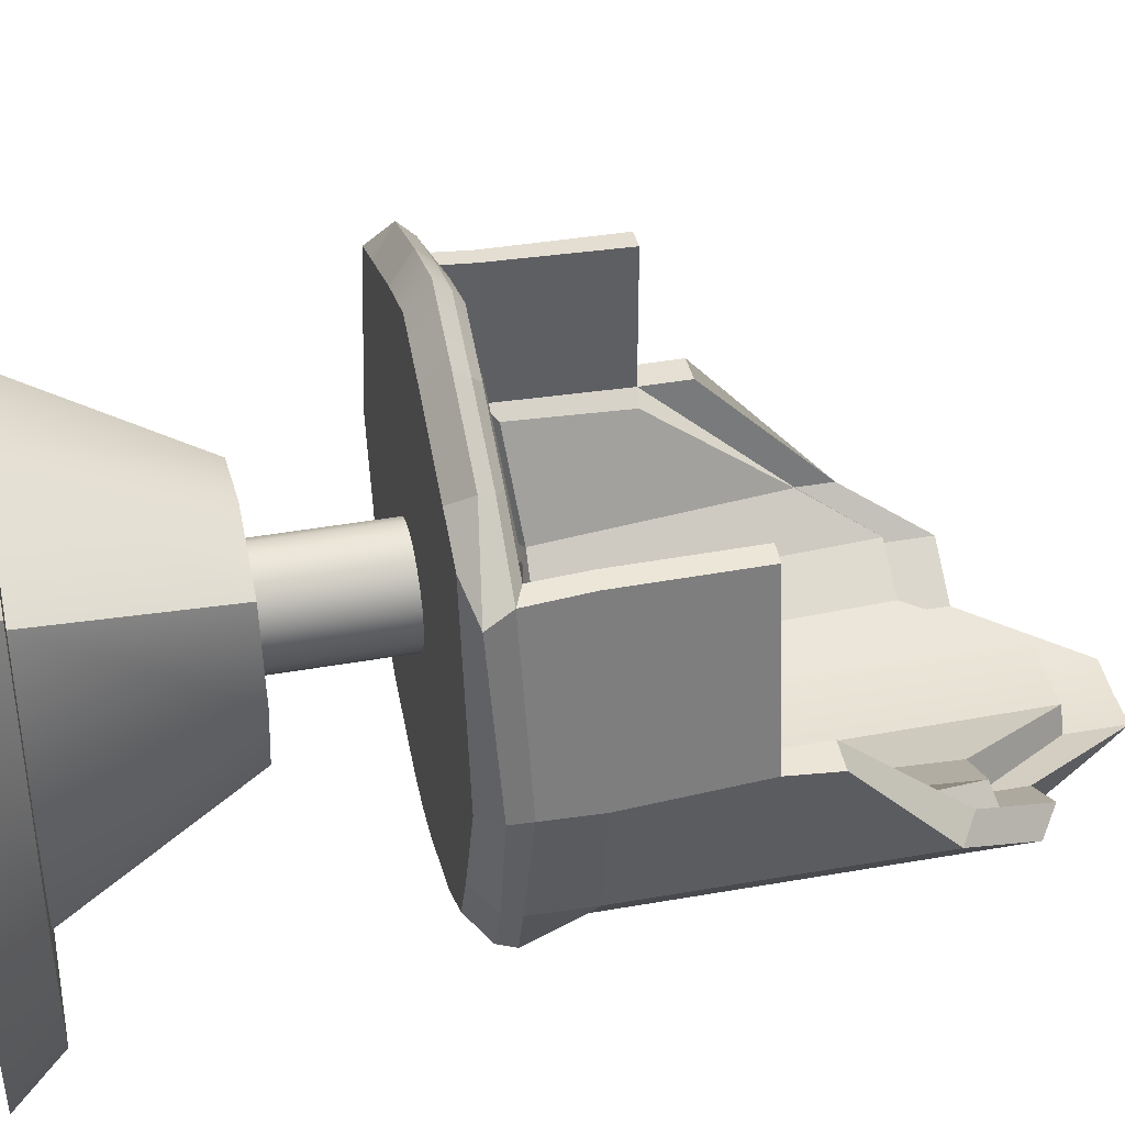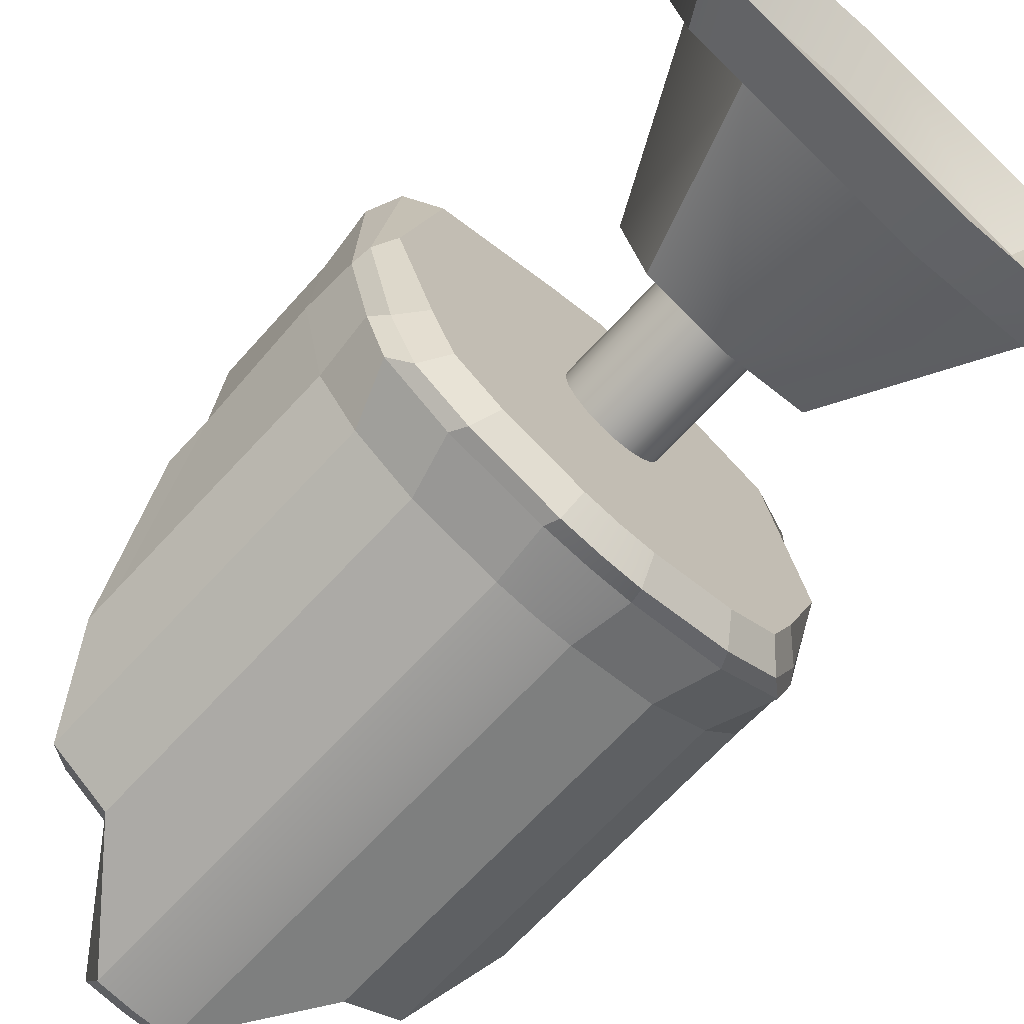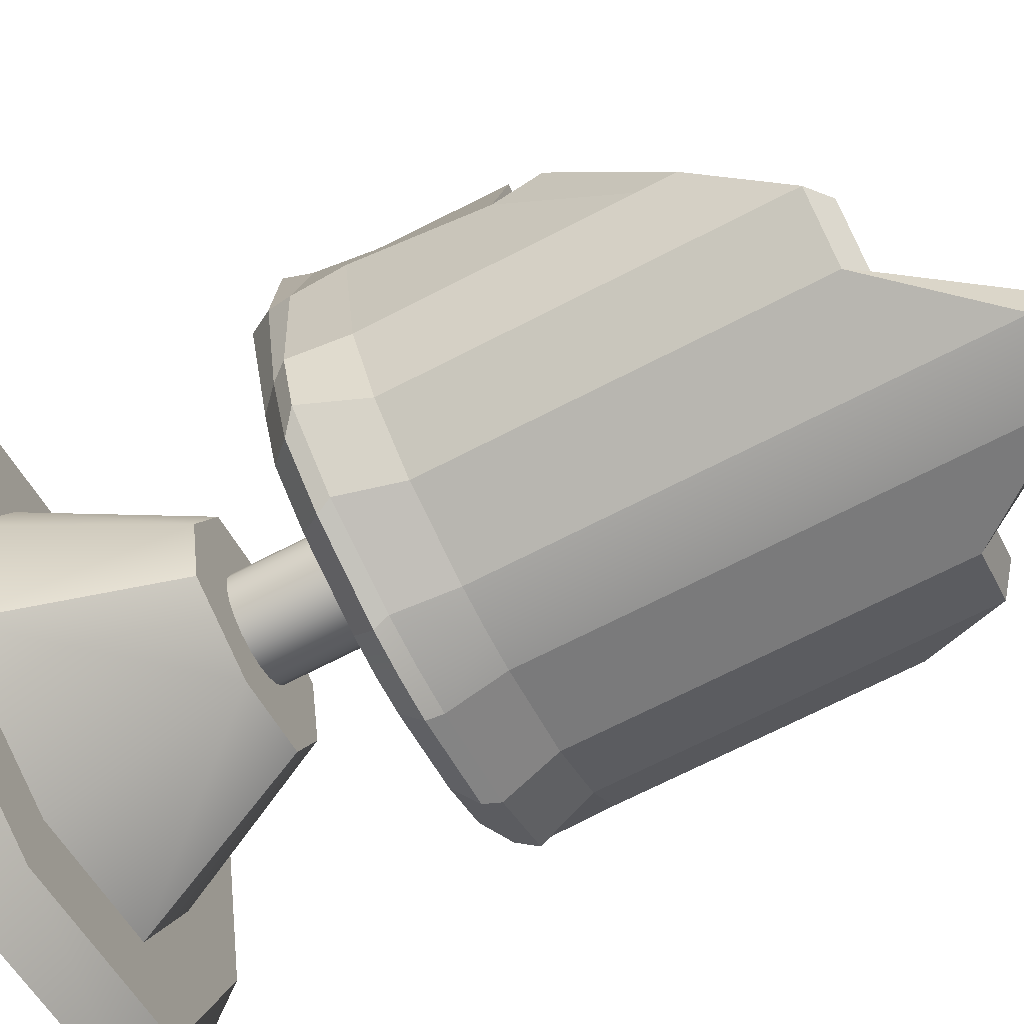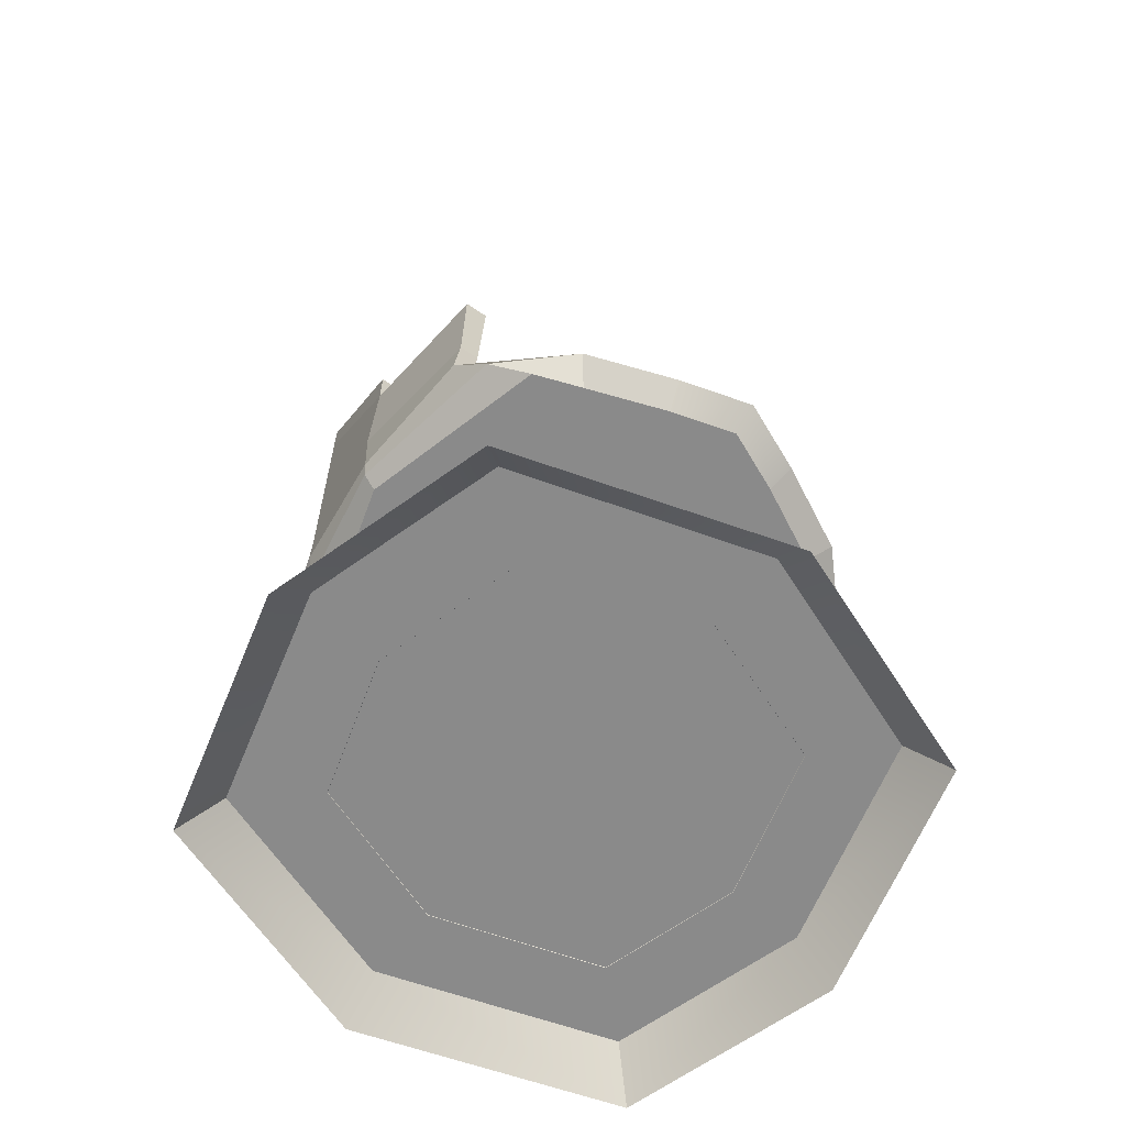
<metadata>
{"format":"obj","ext":"obj","renderer":"f3d","projection":"perspective","resolution":1024,"background":"white","views":[{"elev":41.5,"azim":77.9,"up":"+Z"},{"elev":-68.9,"azim":-42.8,"up":"+Z"},{"elev":-70.4,"azim":117.2,"up":"+Z"},{"elev":-63.6,"azim":-39.6,"up":"+Y"}]}
</metadata>
<code>
g default
v -0 0.4834 0.002412
v 0 0.4834 0.3509
v -0 0.5123 0.3876
v -0 0.5315 0.3703
v -0 0.5593 0.2615
v -0 0.5593 0.002925
v -0 0.5438 0.3536
v -0 0.546 0.3124
v 0.333 0.851 -0.01747
v 0.2911 0.851 -0.01497
v 0.2666 1.015 -0.1726
v 0.3058 0.9908 -0.1844
v 0.2188 1.124 -0.2333
v 0.2516 1.1 -0.2533
v 0.3335 0.5123 -0.01911
v 0.3117 0.5325 -0.1749
v 0.2956 0.5123 -0.184
v 0.283 0.5325 -0.2533
v 0.2587 0.5123 -0.2691
v 0.1929 0.5325 -0.3115
v 0.183 0.5123 -0.3152
v 0.06185 0.5325 -0.3445
v 0.0568 0.5123 -0.3522
v 0.05407 1.272 -0.3064
v 0.05233 1.248 -0.3355
v 0.1704 1.1 -0.3058
v 0.1472 1.124 -0.2795
v 0.3264 0.7857 -0.01747
v 0.3058 0.9428 -0.1844
v 0.2666 0.967 -0.1726
v 0.2916 0.7857 -0.01497
v 0.2516 1.039 -0.2533
v 0.2188 1.063 -0.2333
v 0.05233 1.17 -0.3355
v 0.05407 1.194 -0.3064
v 0.1473 1.063 -0.2795
v 0.1704 1.039 -0.3058
v 0.3393 0.6123 -0.01747
v 0.3058 0.6123 -0.1844
v 0.2516 0.6123 -0.2533
v 0.1704 0.6123 -0.3058
v 0.05233 0.6123 -0.3355
v 0.05667 0.6417 -0.2629
v 0.05022 1.19 -0.2623
v 0.1298 1.054 -0.2416
v 0.1107 0.6417 -0.2398
v 0.1978 1.054 -0.2051
v 0.1689 0.6417 -0.2024
v 0.2479 0.961 -0.1569
v 0.2078 0.6417 -0.1531
v 0.2714 0.7835 -0.02994
v 0.2786 0.628 -0.0284
v 0.262 0.6123 0.227
v 0.2608 0.7857 0.2275
v 0.2873 0.7857 0.2246
v 0.2887 0.6123 0.2246
v 0.04996 0.5438 -0.3209
v 0.05407 0.6123 -0.3064
v 0.1472 0.6123 -0.2795
v 0.1645 0.5438 -0.2871
v 0.2188 0.6123 -0.2333
v 0.2318 0.5438 -0.2672
v 0.2666 0.6123 -0.1726
v 0.27 0.5438 -0.1585
v 0.2981 0.6123 -0.01539
v 0.2681 0.5438 0.2278
v 0.2976 0.5315 0.2252
v 0.3105 0.498 0.2138
v 0.0494 0.4834 -0.3183
v 0.06621 0.4834 -0.1928
v 0.09162 0.4834 -0.003056
v 0.08748 0.4834 0.3194
v 0.09885 0.5123 0.3521
v 0.09347 0.5315 0.3366
v 0.05985 0.5593 0.2401
v 0.06294 0.5593 -0.000831
v 0.04507 0.5593 -0.1343
v 0.2602 0.4834 0.245
v 0.317 0.4834 -0.01652
v 0.231 0.4834 -0.244
v 0.2645 0.4834 -0.1661
v 0.1629 0.4834 -0.2848
v 0.1911 0.4834 -0.176
v 0.2335 0.4834 -0.01153
v 0.1962 0.4834 0.2725
v 0.2197 0.5123 0.3003
v 0.2086 0.5315 0.2872
v 0.1412 0.5593 0.2051
v 0.169 0.5593 -0.007168
v 0.1392 0.5593 -0.1228
v 0.2315 0.5593 -0.0109
v 0.189 0.5593 0.1845
v 0.1945 0.5593 -0.1161
v 0.1662 0.5593 -0.1966
v 0.1163 0.5593 -0.2114
v 0.03139 0.5593 -0.2365
v 0.1872 0.5438 0.2753
v 0.08373 0.5438 0.3221
v 0.07637 0.546 0.2849
v 0.1732 0.546 0.2432
v 0.2302 0.546 0.2186
v 0.2808 0.546 -0.01412
v 0.2368 0.546 -0.1394
v 0.2031 0.546 -0.2354
v 0.1436 0.546 -0.2529
v 0.04247 0.546 -0.2828
v 0.3363 0.5407 -0.01767
v 0.3013 0.5438 -0.01558
v -0 0.5593 0
v -0 0.4834 0
v -0 0.5325 -0.3491
v 0 0.5123 -0.3562
v -0 1.248 -0.3394
v 0 1.17 -0.3394
v 0 0.6123 -0.3394
v 0 1.19 -0.265
v 0 1.194 -0.3097
v 0 0.4834 -0.323
v -0 0.4834 -0.2015
v -0 0.5593 -0.1397
v 0 0.546 -0.2949
v 0 0.5438 -0.3345
v 0 0.5593 -0.2457
v 0 1.272 -0.3097
v -0 0.6417 -0.2653
v -0 0.6123 -0.3097
v -0.333 0.851 -0.01747
v -0.2911 0.851 -0.01497
v -0.2666 1.015 -0.1726
v -0.3058 0.9908 -0.1844
v -0.2188 1.124 -0.2333
v -0.2516 1.1 -0.2533
v -0.3335 0.5123 -0.01911
v -0.3117 0.5325 -0.1749
v -0.2956 0.5123 -0.184
v -0.283 0.5325 -0.2533
v -0.2587 0.5123 -0.2691
v -0.1929 0.5325 -0.3115
v -0.183 0.5123 -0.3152
v -0.06185 0.5325 -0.3445
v -0.0568 0.5123 -0.3522
v -0.05407 1.272 -0.3064
v -0.05233 1.248 -0.3355
v -0.1704 1.1 -0.3058
v -0.1472 1.124 -0.2795
v -0.333 0.7857 -0.01747
v -0.3058 0.9428 -0.1844
v -0.2666 0.967 -0.1726
v -0.2911 0.7857 -0.01497
v -0.2516 1.039 -0.2533
v -0.2188 1.063 -0.2333
v -0.05233 1.17 -0.3355
v -0.05407 1.194 -0.3064
v -0.1473 1.063 -0.2795
v -0.1704 1.039 -0.3058
v -0.3393 0.6123 -0.01747
v -0.3058 0.6123 -0.1844
v -0.2516 0.6123 -0.2533
v -0.1704 0.6123 -0.3058
v -0.05233 0.6123 -0.3355
v -0.05667 0.6417 -0.2629
v -0.05022 1.19 -0.2623
v -0.1298 1.054 -0.2416
v -0.1107 0.6417 -0.2398
v -0.1978 1.054 -0.2051
v -0.1689 0.6417 -0.2024
v -0.2479 0.961 -0.1569
v -0.2078 0.6417 -0.1531
v -0.2714 0.7835 -0.02994
v -0.2786 0.628 -0.0284
v -0.3 0.6123 0.1751
v -0.2923 0.7857 0.1755
v -0.324 0.7857 0.1726
v -0.3266 0.6123 0.1726
v -0.04996 0.5438 -0.3209
v -0.05407 0.6123 -0.3064
v -0.1472 0.6123 -0.2795
v -0.1645 0.5438 -0.2871
v -0.2188 0.6123 -0.2333
v -0.2318 0.5438 -0.2672
v -0.2666 0.6123 -0.1726
v -0.27 0.5438 -0.1585
v -0.2981 0.6123 -0.01539
v -0.306 0.5438 0.1758
v -0.3355 0.5315 0.1732
v -0.3105 0.498 0.2138
v -0.0494 0.4834 -0.3183
v -0.06621 0.4834 -0.1928
v -0.09162 0.4834 -0.003056
v -0.08748 0.4834 0.3194
v -0.09885 0.5123 0.3521
v -0.09347 0.5315 0.3366
v -0.05985 0.5593 0.2401
v -0.06294 0.5593 -0.000831
v -0.04507 0.5593 -0.1343
v -0.2602 0.4834 0.245
v -0.317 0.4834 -0.01652
v -0.231 0.4834 -0.244
v -0.2645 0.4834 -0.1661
v -0.1629 0.4834 -0.2848
v -0.1911 0.4834 -0.176
v -0.2335 0.4834 -0.01153
v -0.1962 0.4834 0.2725
v -0.2197 0.5123 0.3003
v -0.2086 0.5315 0.2872
v -0.1412 0.5593 0.2051
v -0.169 0.5593 -0.007168
v -0.1392 0.5593 -0.1228
v -0.2315 0.5593 -0.0109
v -0.189 0.5593 0.1845
v -0.1945 0.5593 -0.1161
v -0.1662 0.5593 -0.1966
v -0.1163 0.5593 -0.2114
v -0.03139 0.5593 -0.2365
v -0.1872 0.5438 0.2753
v -0.08373 0.5438 0.3221
v -0.07637 0.546 0.2849
v -0.1732 0.546 0.2432
v -0.2302 0.546 0.2186
v -0.2808 0.546 -0.01412
v -0.2368 0.546 -0.1394
v -0.2031 0.546 -0.2354
v -0.1436 0.546 -0.2529
v -0.04247 0.546 -0.2828
v -0.3363 0.5407 -0.01767
v -0.3013 0.5438 -0.01558
v 0.2205 0.07205 -0.1881
v -0.207 0.07205 -0.205
v 0.1207 0.3119 -0.1036
v -0.1141 0.3119 -0.1129
v 0.1121 0.3119 0.1116
v -0.1227 0.3119 0.1023
v 0.2049 0.07205 0.2037
v -0.2225 0.07205 0.1867
v 0.1471 0.3119 -0.000263
v -0.1486 0.3119 -0.01199
v -0.2698 0.07205 -0.02127
v 0.2685 0.07205 7.2e-05
v -0.002394 0.07205 -0.2683
v 0.002396 0.07205 0.268
v 0.001314 0.3119 0.1468
v -6.8e-05 0.3119 -0.007845
v -0.001317 0.3119 -0.1478
v 0.3497 0.007774 -0.3018
v -0.3363 0.007774 -0.3288
v 0.3074 0.07274 -0.2661
v -0.297 0.07274 -0.2899
v 0.2856 0.07274 0.2879
v -0.3188 0.07274 0.264
v 0.3249 0.007774 0.3268
v -0.3611 0.007774 0.2998
v 0.3755 0.07274 -6.5e-05
v -0.3858 0.07274 0
v -0.437 0.007774 -0.001958
v 0.4269 0.007774 6.4e-05
v -0.000228 0.007774 -0.4305
v 0 0.007774 0.4302
v 0.003386 0.07274 0.3789
v -0.000115 0.07274 -0.01317
v -0.003386 0.07274 -0.3795
v -0.06804 0.2737 0.02306
v -0.05869 0.2737 0.04313
v -0.04359 0.2737 0.05933
v -0.02423 0.2737 0.07007
v -0.002494 0.2737 0.07431
v 0.01948 0.2737 0.07161
v 0.03955 0.2737 0.06227
v 0.05575 0.2737 0.04717
v 0.0665 0.2737 0.02781
v 0.07073 0.2737 0.006072
v 0.06804 0.2737 -0.01591
v 0.05869 0.2737 -0.03598
v 0.04359 0.2737 -0.05218
v 0.02423 0.2737 -0.06292
v 0.002496 0.2737 -0.06715
v -0.01948 0.2737 -0.06446
v -0.03955 0.2737 -0.05511
v -0.05575 0.2737 -0.04002
v -0.06649 0.2737 -0.02065
v -0.07073 0.2737 0.001081
v -0.06804 0.4809 0.02306
v -0.05869 0.4809 0.04313
v -0.04359 0.4809 0.05933
v -0.02423 0.4809 0.07007
v -0.002494 0.4809 0.07431
v 0.01948 0.4809 0.07161
v 0.03955 0.4809 0.06227
v 0.05575 0.4809 0.04717
v 0.0665 0.4809 0.02781
v 0.07073 0.4809 0.006072
v 0.06804 0.4809 -0.01591
v 0.05869 0.4809 -0.03598
v 0.04359 0.4809 -0.05218
v 0.02423 0.4809 -0.06292
v 0.002496 0.4809 -0.06715
v -0.01948 0.4809 -0.06446
v -0.03955 0.4809 -0.05511
v -0.05575 0.4809 -0.04002
v -0.06649 0.4809 -0.02065
v -0.07073 0.4809 0.001081
v -0.06804 0.4132 0.02306
v -0.05869 0.4132 0.04313
v -0.04359 0.4132 0.05933
v -0.02423 0.4132 0.07007
v -0.002494 0.4132 0.07431
v 0.01948 0.4132 0.07161
v 0.03955 0.4132 0.06227
v 0.05575 0.4132 0.04717
v 0.0665 0.4132 0.02781
v 0.07073 0.4132 0.006072
v 0.06804 0.4132 -0.01591
v 0.05869 0.4132 -0.03598
v 0.04359 0.4132 -0.05218
v 0.02423 0.4132 -0.06292
v 0.002496 0.4132 -0.06715
v -0.01948 0.4132 -0.06446
v -0.03955 0.4132 -0.05511
v -0.05575 0.4132 -0.04002
v -0.06649 0.4132 -0.02065
v -0.07073 0.4132 0.001081
v -0.06804 0.3416 0.02306
v -0.05869 0.3416 0.04313
v -0.04359 0.3416 0.05933
v -0.02423 0.3416 0.07007
v -0.002494 0.3416 0.07431
v 0.01948 0.3416 0.07161
v 0.03955 0.3416 0.06227
v 0.05575 0.3416 0.04717
v 0.0665 0.3416 0.02781
v 0.07073 0.3416 0.006072
v 0.06804 0.3416 -0.01591
v 0.05869 0.3416 -0.03598
v 0.04359 0.3416 -0.05218
v 0.02423 0.3416 -0.06292
v 0.002496 0.3416 -0.06715
v -0.01948 0.3416 -0.06446
v -0.03955 0.3416 -0.05511
v -0.05575 0.3416 -0.04002
v -0.06649 0.3416 -0.02065
v -0.07073 0.3416 0.001081
g confChair_seat_LP
f 9 12 11 10
f 12 14 13 11
f 15 17 16 107
f 17 19 18 16
f 19 21 20 18
f 21 23 22 20
f 23 112 111 22
f 24 27 26 25
f 27 13 14 26
f 28 29 12 9
f 30 31 10 11
f 31 28 9 10
f 29 32 14 12
f 33 30 11 13
f 34 114 113 25
f 35 36 27 24
f 37 34 25 26
f 36 33 13 27
f 32 37 26 14
f 38 39 29 28
f 39 40 32 29
f 40 41 37 32
f 41 42 34 37
f 42 115 114 34
f 43 46 45 44
f 46 48 47 45
f 48 50 49 47
f 50 52 51 49
f 53 56 55 54
f 107 16 39 38
f 16 18 40 39
f 18 20 41 40
f 20 22 42 41
f 22 111 115 42
f 57 60 59 58
f 60 62 61 59
f 62 64 63 61
f 64 108 65 63
f 66 67 56 53
f 35 117 116 44
f 58 59 46 43
f 36 35 44 45
f 59 61 48 46
f 33 36 45 47
f 61 63 50 48
f 30 33 47 49
f 63 65 52 50
f 65 31 51 52
f 31 30 49 51
f 68 15 107 67
f 69 70 119 118
f 71 72 2 1
f 73 74 4 3
f 75 76 6 5
f 76 77 120 109 6
f 23 69 118 112
f 72 73 3 2
f 78 79 15 68
f 19 17 81 80
f 82 83 70 69
f 84 85 72 71
f 85 86 73 72
f 86 87 74 73
f 88 89 76 75
f 89 90 77 76
f 21 82 69 23
f 81 83 82 80
f 78 85 84 79
f 68 86 85 78
f 67 87 86 68
f 91 89 88 92
f 93 90 89 91
f 80 82 21 19
f 94 95 90 93
f 77 90 95 96
f 81 17 15 79
f 79 84 83 81
f 70 83 84 71
f 66 97 87 67
f 74 87 97 98
f 98 97 100 99
f 97 66 101 100
f 66 108 102 101
f 108 64 103 102
f 62 60 105 104
f 64 62 104 103
f 60 57 106 105
f 57 122 121 106
f 99 100 88 75
f 100 101 92 88
f 101 102 91 92
f 102 103 93 91
f 104 105 95 94
f 103 104 94 93
f 105 106 96 95
f 106 121 123 96
f 38 28 55 56
f 28 31 54 55
f 31 65 53 54
f 107 38 56 67
f 65 108 66 53
f 4 74 98 7
f 7 98 99 8
f 8 99 75 5
f 113 124 24 25
f 124 117 35 24
f 116 125 43 44
f 126 122 57 58
f 125 126 58 43
f 110 119 70 71 1
f 123 120 77 96
f 127 128 129 130
f 130 129 131 132
f 133 225 134 135
f 135 134 136 137
f 137 136 138 139
f 139 138 140 141
f 141 140 111 112
f 142 143 144 145
f 145 144 132 131
f 146 127 130 147
f 148 129 128 149
f 149 128 127 146
f 147 130 132 150
f 151 131 129 148
f 152 143 113 114
f 153 142 145 154
f 155 144 143 152
f 154 145 131 151
f 150 132 144 155
f 156 146 147 157
f 157 147 150 158
f 158 150 155 159
f 159 155 152 160
f 160 152 114 115
f 161 162 163 164
f 164 163 165 166
f 166 165 167 168
f 168 167 169 170
f 171 172 173 174
f 225 156 157 134
f 134 157 158 136
f 136 158 159 138
f 138 159 160 140
f 140 160 115 111
f 175 176 177 178
f 178 177 179 180
f 180 179 181 182
f 182 181 183 226
f 184 171 174 185
f 153 162 116 117
f 176 161 164 177
f 154 163 162 153
f 177 164 166 179
f 151 165 163 154
f 179 166 168 181
f 148 167 165 151
f 181 168 170 183
f 183 170 169 149
f 149 169 167 148
f 186 185 225 133
f 187 118 119 188
f 189 1 2 190
f 191 3 4 192
f 193 5 6 194
f 194 6 109 120 195
f 141 112 118 187
f 190 2 3 191
f 196 186 133 197
f 137 198 199 135
f 200 187 188 201
f 202 189 190 203
f 203 190 191 204
f 204 191 192 205
f 206 193 194 207
f 207 194 195 208
f 139 141 187 200
f 199 198 200 201
f 196 197 202 203
f 186 196 203 204
f 185 186 204 205
f 209 210 206 207
f 211 209 207 208
f 198 137 139 200
f 212 211 208 213
f 195 214 213 208
f 199 197 133 135
f 197 199 201 202
f 188 189 202 201
f 184 185 205 215
f 192 216 215 205
f 216 217 218 215
f 215 218 219 184
f 184 219 220 226
f 226 220 221 182
f 180 222 223 178
f 182 221 222 180
f 178 223 224 175
f 175 224 121 122
f 217 193 206 218
f 218 206 210 219
f 219 210 209 220
f 220 209 211 221
f 222 212 213 223
f 221 211 212 222
f 223 213 214 224
f 224 214 123 121
f 156 174 173 146
f 146 173 172 149
f 149 172 171 183
f 225 185 174 156
f 183 171 184 226
f 4 7 216 192
f 7 8 217 216
f 8 5 193 217
f 113 143 142 124
f 124 142 153 117
f 116 162 161 125
f 126 176 175 122
f 125 161 176 126
f 110 1 189 188 119
f 123 214 195 120
f 243 239 228 230
f 241 242 236 232
f 240 241 232 234
f 236 237 234 232
f 233 238 235 231
f 242 243 230 236
f 228 237 236 230
f 235 238 227 229
f 231 241 240 233
f 235 242 241 231
f 229 243 242 235
f 227 239 243 229
f 260 256 245 247
f 258 259 253 249
f 257 258 249 251
f 253 254 251 249
f 250 255 252 248
f 259 260 247 253
f 245 254 253 247
f 252 255 244 246
f 248 258 257 250
f 252 259 258 248
f 246 260 259 252
f 244 256 260 246
f 301 302 282 281
f 302 303 283 282
f 303 304 284 283
f 304 305 285 284
f 305 306 286 285
f 306 307 287 286
f 307 308 288 287
f 308 309 289 288
f 309 310 290 289
f 310 311 291 290
f 311 312 292 291
f 312 313 293 292
f 313 314 294 293
f 314 315 295 294
f 315 316 296 295
f 316 317 297 296
f 317 318 298 297
f 318 319 299 298
f 319 320 300 299
f 320 301 281 300
f 321 322 302 301
f 322 323 303 302
f 323 324 304 303
f 324 325 305 304
f 325 326 306 305
f 326 327 307 306
f 327 328 308 307
f 328 329 309 308
f 329 330 310 309
f 330 331 311 310
f 331 332 312 311
f 332 333 313 312
f 333 334 314 313
f 334 335 315 314
f 335 336 316 315
f 336 337 317 316
f 337 338 318 317
f 338 339 319 318
f 339 340 320 319
f 340 321 301 320
f 261 262 322 321
f 262 263 323 322
f 263 264 324 323
f 264 265 325 324
f 265 266 326 325
f 266 267 327 326
f 267 268 328 327
f 268 269 329 328
f 269 270 330 329
f 270 271 331 330
f 271 272 332 331
f 272 273 333 332
f 273 274 334 333
f 274 275 335 334
f 275 276 336 335
f 276 277 337 336
f 277 278 338 337
f 278 279 339 338
f 279 280 340 339
f 280 261 321 340

</code>
